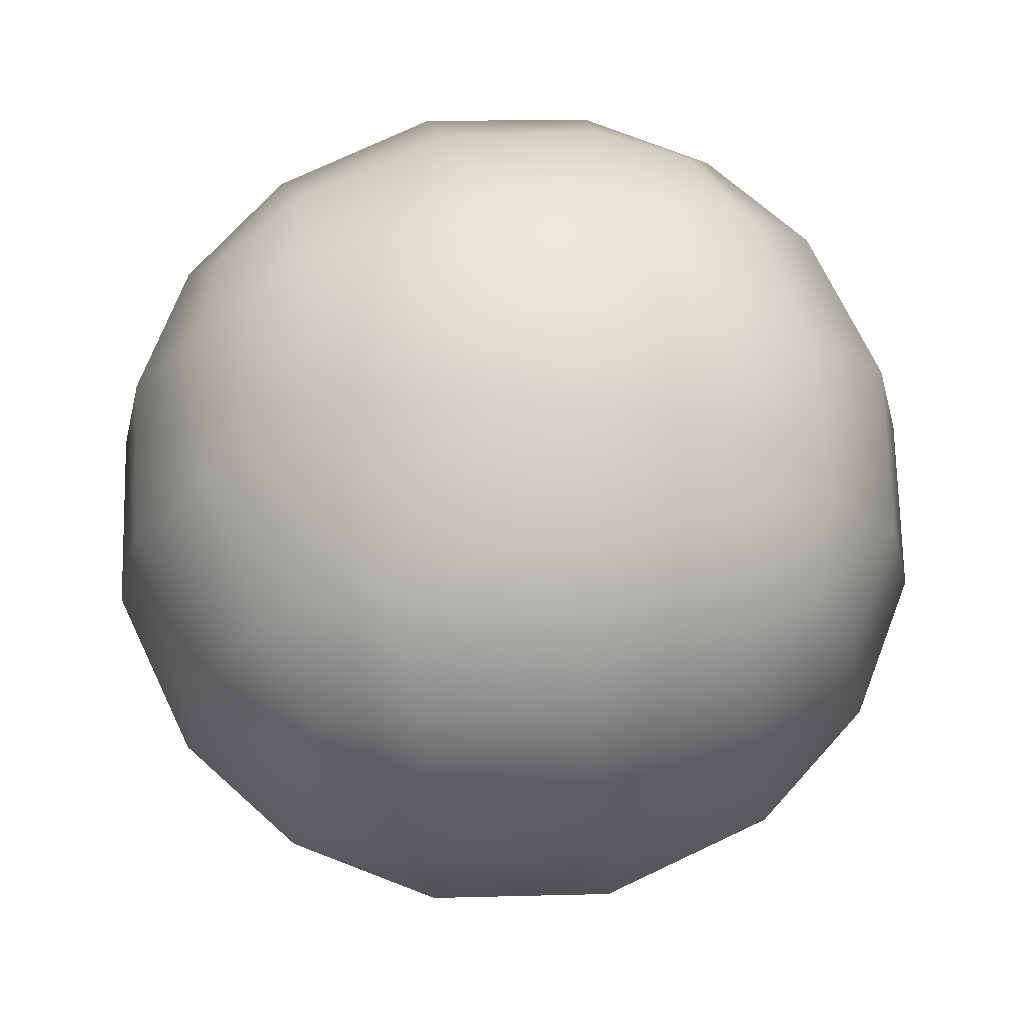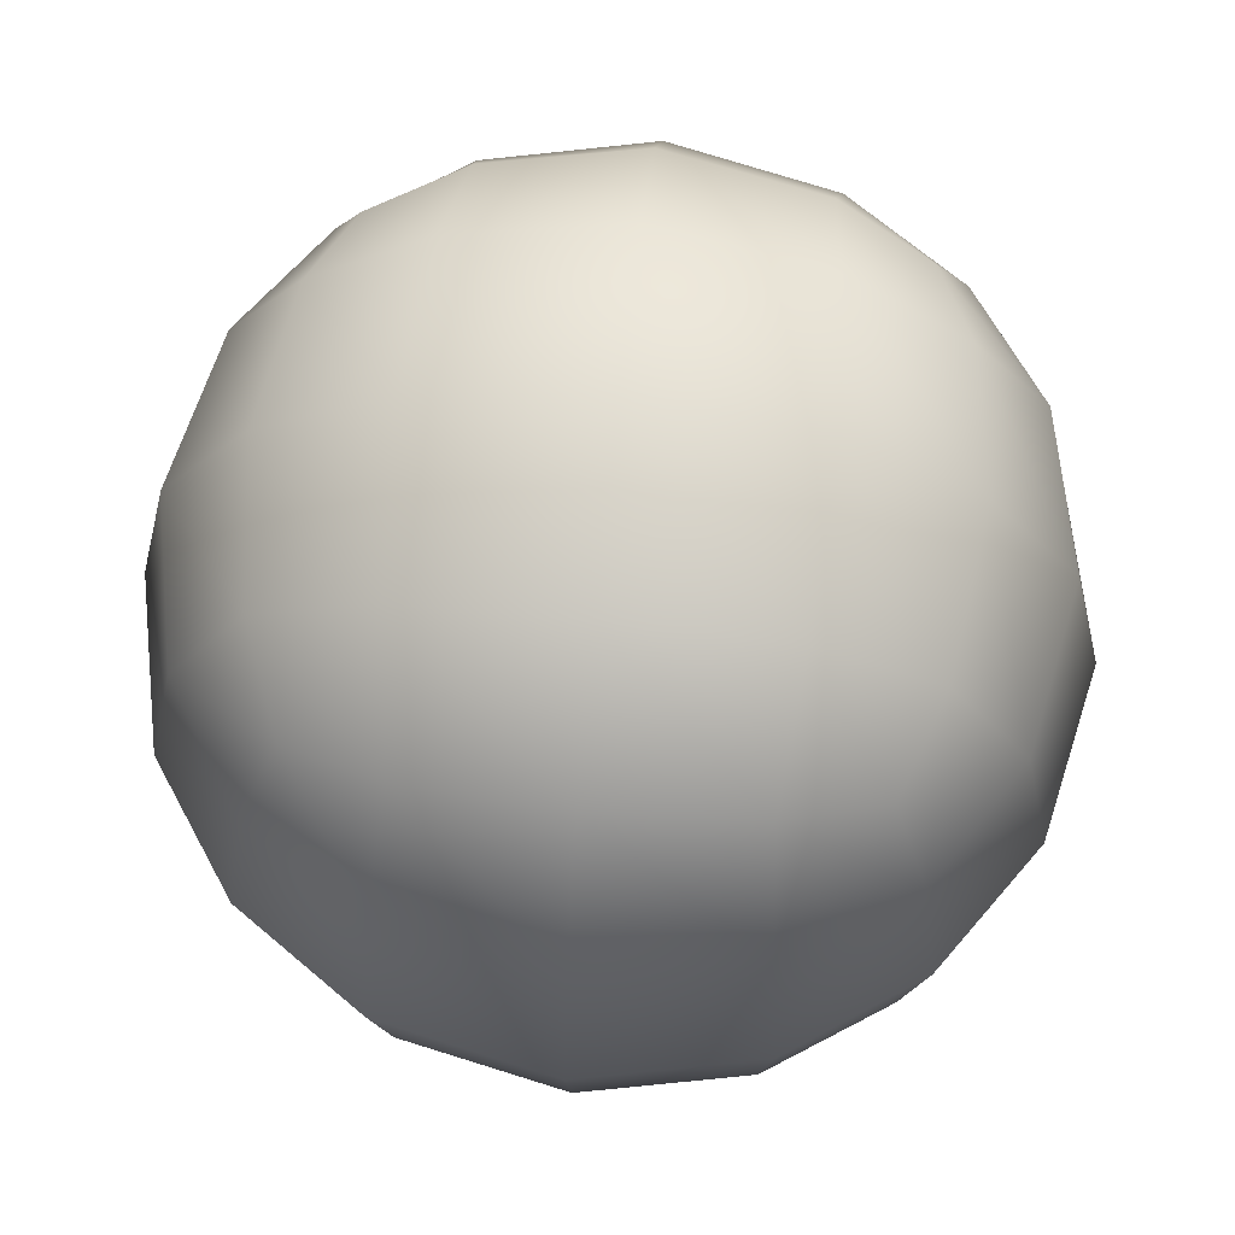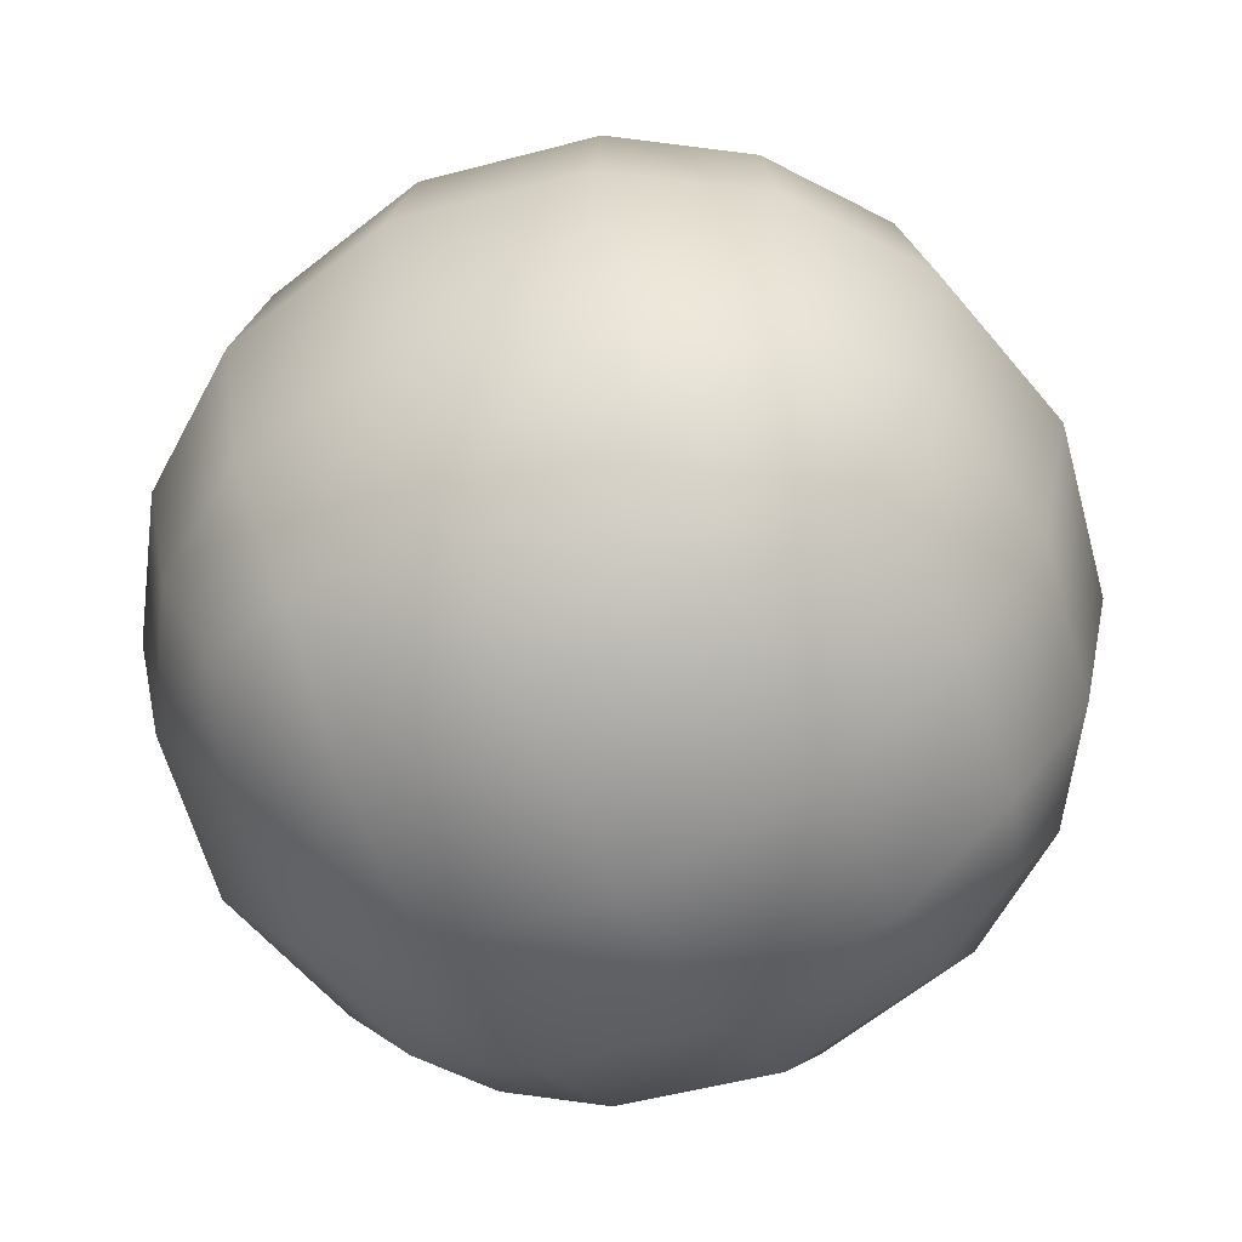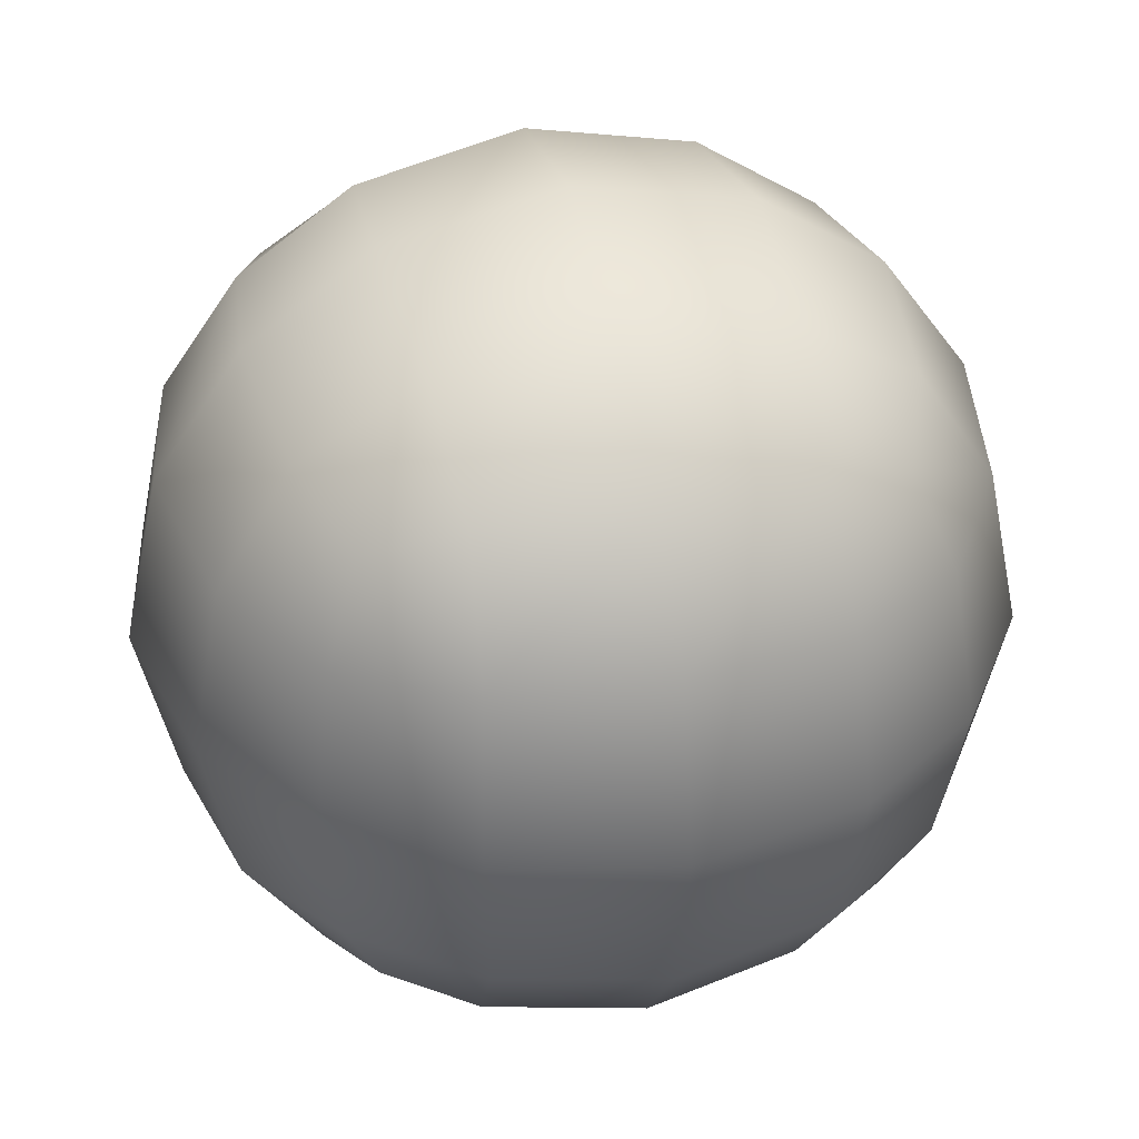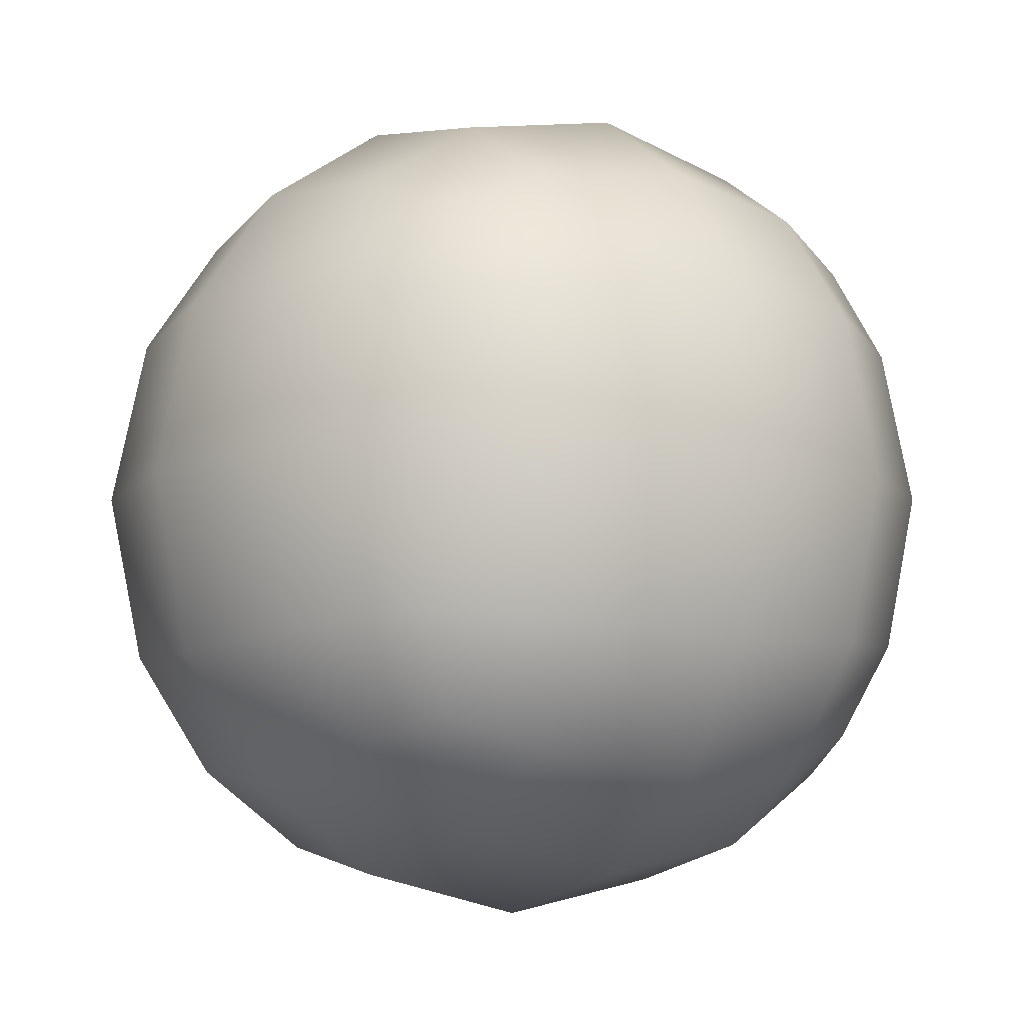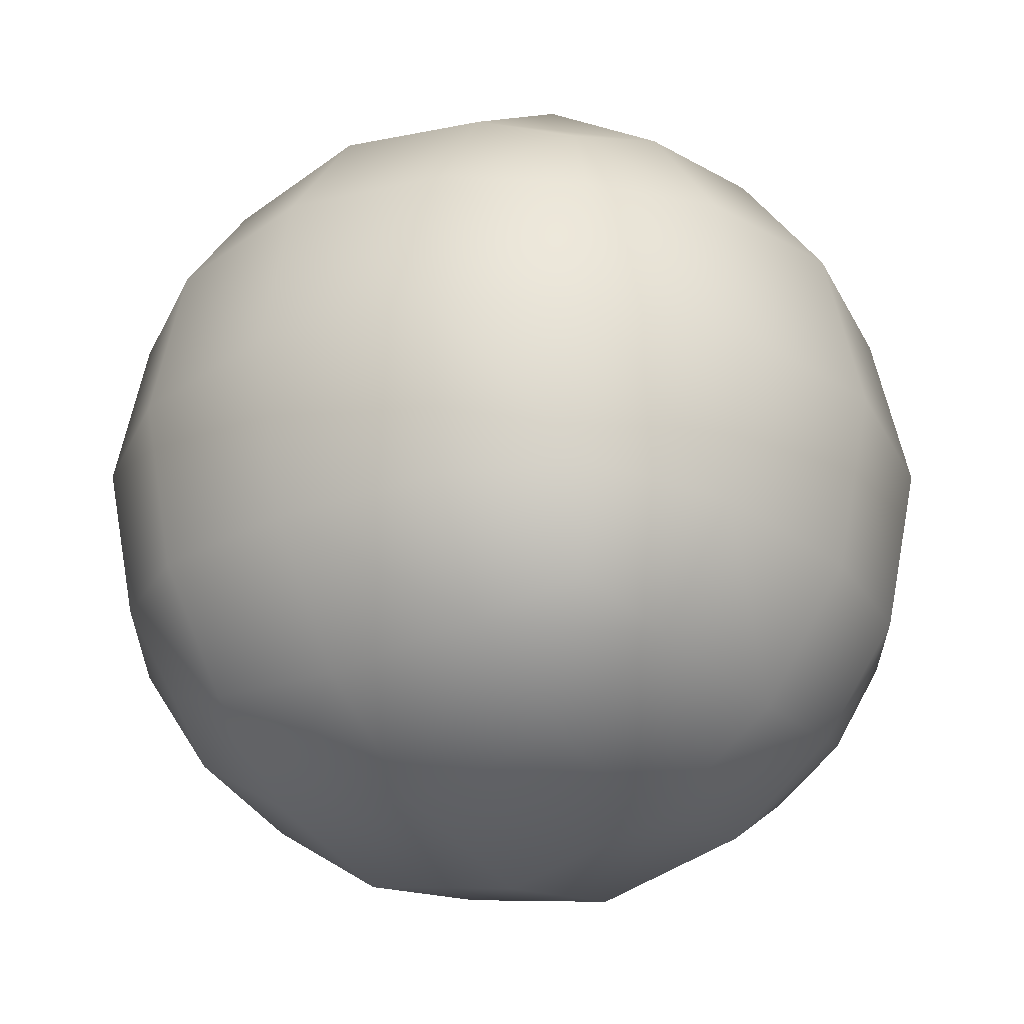
<metadata>
{"format":"obj","ext":"obj","renderer":"f3d","projection":"perspective","resolution":1024,"background":"white","views":[{"elev":70.4,"azim":76.6,"up":"+Z"},{"elev":66.1,"azim":6.0,"up":"+Y"},{"elev":-60.3,"azim":117.3,"up":"+Z"},{"elev":37.9,"azim":-104.2,"up":"+Y"},{"elev":-9.2,"azim":-34.5,"up":"+Y"},{"elev":-27.9,"azim":-55.6,"up":"+Y"}]}
</metadata>
<code>
g pm0891_00_TubuASkin
v -0.006141 -0.04335 0.006137
v -0.003577 -0.0436 0.007802
v -0.003411 -0.04613 0.006123
v -0.005375 -0.04538 0.005369
v 3.052e-08 -0.04661 0.006561
v 3.052e-08 -0.04382 0.008489
v 0.003334 -0.04613 0.006163
v 0.003569 -0.04361 0.007805
v 0.00537 -0.04538 0.005373
v 0.006138 -0.04335 0.00614
v -0.006583 -0.04 0.006579
v -0.003794 -0.04 0.008498
v 3.052e-08 -0.04 0.009309
v 0.003793 -0.04 0.008499
v 0.00658 -0.04 0.006581
v -0.006139 -0.03664 0.006135
v -0.003573 -0.03639 0.007799
v 3.052e-08 -0.03617 0.008484
v 0.00357 -0.03639 0.007801
v 0.006136 -0.03664 0.006139
v -0.005372 -0.03462 0.005369
v -0.003336 -0.03387 0.00616
v 3.052e-08 -0.03339 0.00656
v 0.00334 -0.03387 0.006161
v 0.005371 -0.03462 0.005373
v -0.006162 -0.03387 0.003331
v -0.003604 -0.03221 0.003602
v 3.052e-08 -0.03151 0.003814
v 0.003608 -0.03221 0.003609
v 0.006122 -0.03387 0.003411
v -0.00656 -0.03339 1.363e-07
v -0.003814 -0.03151 1.363e-07
v 3.052e-08 -0.03069 1.363e-07
v 0.003815 -0.03151 1.363e-07
v 0.00656 -0.03339 1.363e-07
v 0.007799 -0.03639 0.003575
v 0.008484 -0.03617 1.363e-07
v 0.009308 -0.04 1.363e-07
v 0.008499 -0.04 0.003792
v 0.008489 -0.04382 1.363e-07
v 0.007802 -0.0436 0.003575
v 0.006561 -0.04661 1.363e-07
v 0.006161 -0.04613 0.00334
v 0.003602 -0.04779 0.003608
v 0.003812 -0.04849 1.363e-07
v 3.052e-08 -0.04849 0.003814
v 3.052e-08 -0.04931 1.363e-07
v -0.003611 -0.04779 0.003601
v -0.003817 -0.04849 1.363e-07
v -0.006164 -0.04613 0.003331
v -0.006561 -0.04661 1.363e-07
v -0.008486 -0.04382 1.363e-07
v -0.007806 -0.04361 0.003563
v -0.009308 -0.04 1.363e-07
v -0.008503 -0.04 0.003784
v -0.008486 -0.03618 1.363e-07
v -0.007804 -0.03639 0.003563
v -0.006121 -0.03387 -0.003412
v -0.003602 -0.03221 -0.00361
v -0.003814 -0.03151 1.363e-07
v -0.00656 -0.03339 1.363e-07
v 3.052e-08 -0.03069 1.363e-07
v 3.052e-08 -0.03151 -0.003815
v 0.003815 -0.03151 1.363e-07
v 0.003609 -0.03221 -0.003602
v 0.00656 -0.03339 1.363e-07
v 0.006163 -0.03387 -0.003332
v -0.005368 -0.03462 -0.005374
v -0.003332 -0.03387 -0.006163
v 3.052e-08 -0.03339 -0.006559
v 0.003411 -0.03387 -0.006121
v 0.005374 -0.03462 -0.005368
v -0.006134 -0.03664 -0.00614
v -0.003567 -0.03639 -0.007801
v 3.052e-08 -0.03617 -0.008484
v 0.003576 -0.03639 -0.007798
v 0.006139 -0.03664 -0.006135
v -0.006578 -0.04 -0.006583
v -0.003794 -0.04 -0.008499
v 3.052e-08 -0.04 -0.009308
v 0.003793 -0.04 -0.008499
v 0.006582 -0.04 -0.006579
v -0.006136 -0.04335 -0.006143
v -0.003569 -0.0436 -0.007805
v 3.052e-08 -0.04382 -0.008489
v 0.003577 -0.0436 -0.007802
v 0.006141 -0.04335 -0.006138
v -0.005369 -0.04538 -0.005375
v -0.003333 -0.04613 -0.006164
v 3.052e-08 -0.0466 -0.006561
v 0.003411 -0.04613 -0.006123
v 0.005375 -0.04538 -0.005371
v -0.006122 -0.04613 -0.003413
v -0.003603 -0.04779 -0.00361
v 3.052e-08 -0.04849 -0.003816
v 0.003608 -0.04779 -0.003605
v 0.006163 -0.04613 -0.003337
v -0.006561 -0.04661 1.363e-07
v -0.003817 -0.04849 1.363e-07
v 3.052e-08 -0.04931 1.363e-07
v 0.003812 -0.04849 1.363e-07
v 0.006561 -0.04661 1.363e-07
v 0.007805 -0.0436 -0.003571
v 0.008489 -0.04382 1.363e-07
v 0.008498 -0.04 -0.003795
v 0.009308 -0.04 1.363e-07
v 0.007801 -0.03639 -0.003567
v 0.008484 -0.03617 1.363e-07
v -0.007799 -0.0436 -0.003582
v -0.008486 -0.04382 1.363e-07
v -0.008494 -0.04 -0.003804
v -0.009308 -0.04 1.363e-07
v -0.007797 -0.03639 -0.003581
v -0.008486 -0.03618 1.363e-07
g pm0891_00_TubuASkin_0
f 3 2 1
f 4 3 1
f 3 5 2
f 5 6 2
f 5 7 6
f 7 8 6
f 7 9 8
f 9 10 8
f 1 2 11
f 2 12 11
f 2 6 12
f 6 13 12
f 6 8 13
f 8 14 13
f 8 10 14
f 10 15 14
f 11 12 16
f 12 17 16
f 12 13 17
f 13 18 17
f 13 14 18
f 14 19 18
f 14 15 19
f 15 20 19
f 16 17 21
f 17 22 21
f 17 18 22
f 18 23 22
f 18 19 23
f 19 24 23
f 19 20 24
f 20 25 24
f 21 22 26
f 22 27 26
f 22 23 27
f 23 28 27
f 23 24 28
f 24 29 28
f 24 25 29
f 25 30 29
f 25 20 30
f 26 27 31
f 27 32 31
f 27 28 32
f 28 33 32
f 28 29 33
f 29 34 33
f 29 30 34
f 30 35 34
f 30 36 35
f 36 37 35
f 38 37 36
f 39 38 36
f 40 38 39
f 41 40 39
f 42 40 41
f 43 42 41
f 42 43 44
f 45 42 44
f 45 44 46
f 47 45 46
f 47 46 48
f 49 47 48
f 49 48 50
f 51 49 50
f 50 48 3
f 4 50 3
f 48 46 5
f 3 48 5
f 46 44 7
f 5 46 7
f 44 43 9
f 7 44 9
f 43 41 10
f 9 43 10
f 10 41 15
f 41 39 15
f 15 39 20
f 39 36 20
f 20 36 30
f 51 50 52
f 50 53 52
f 50 4 53
f 4 1 53
f 52 53 54
f 53 55 54
f 53 1 55
f 1 11 55
f 54 55 56
f 55 57 56
f 55 11 57
f 11 16 57
f 56 57 26
f 31 56 26
f 57 16 21
f 26 57 21
f 60 59 58
f 61 60 58
f 60 62 59
f 62 63 59
f 62 64 63
f 64 65 63
f 64 66 65
f 66 67 65
f 58 59 68
f 59 69 68
f 59 63 69
f 63 70 69
f 63 65 70
f 65 71 70
f 65 67 71
f 67 72 71
f 68 69 73
f 68 73 58
f 69 74 73
f 69 70 74
f 70 75 74
f 70 71 75
f 71 76 75
f 71 72 76
f 72 77 76
f 73 74 78
f 74 79 78
f 74 75 79
f 75 80 79
f 75 76 80
f 76 81 80
f 76 77 81
f 77 82 81
f 78 79 83
f 79 84 83
f 79 80 84
f 80 85 84
f 80 81 85
f 81 86 85
f 81 82 86
f 82 87 86
f 83 84 88
f 84 89 88
f 84 85 89
f 85 90 89
f 85 86 90
f 86 91 90
f 86 87 91
f 87 92 91
f 88 89 93
f 88 93 83
f 89 94 93
f 89 90 94
f 90 95 94
f 90 91 95
f 91 96 95
f 91 92 96
f 92 97 96
f 93 94 98
f 94 99 98
f 94 95 99
f 95 100 99
f 95 96 100
f 96 101 100
f 96 97 101
f 97 102 101
f 92 87 103
f 97 92 103
f 97 103 104
f 102 97 104
f 103 87 105
f 87 82 105
f 103 105 106
f 104 103 106
f 105 82 107
f 82 77 107
f 105 107 108
f 106 105 108
f 107 77 72
f 67 107 72
f 108 107 67
f 66 108 67
f 93 109 83
f 93 98 109
f 98 110 109
f 83 109 78
f 109 111 78
f 109 110 111
f 110 112 111
f 78 111 73
f 111 113 73
f 111 112 113
f 112 114 113
f 73 113 58
f 113 114 61
f 58 113 61

</code>
